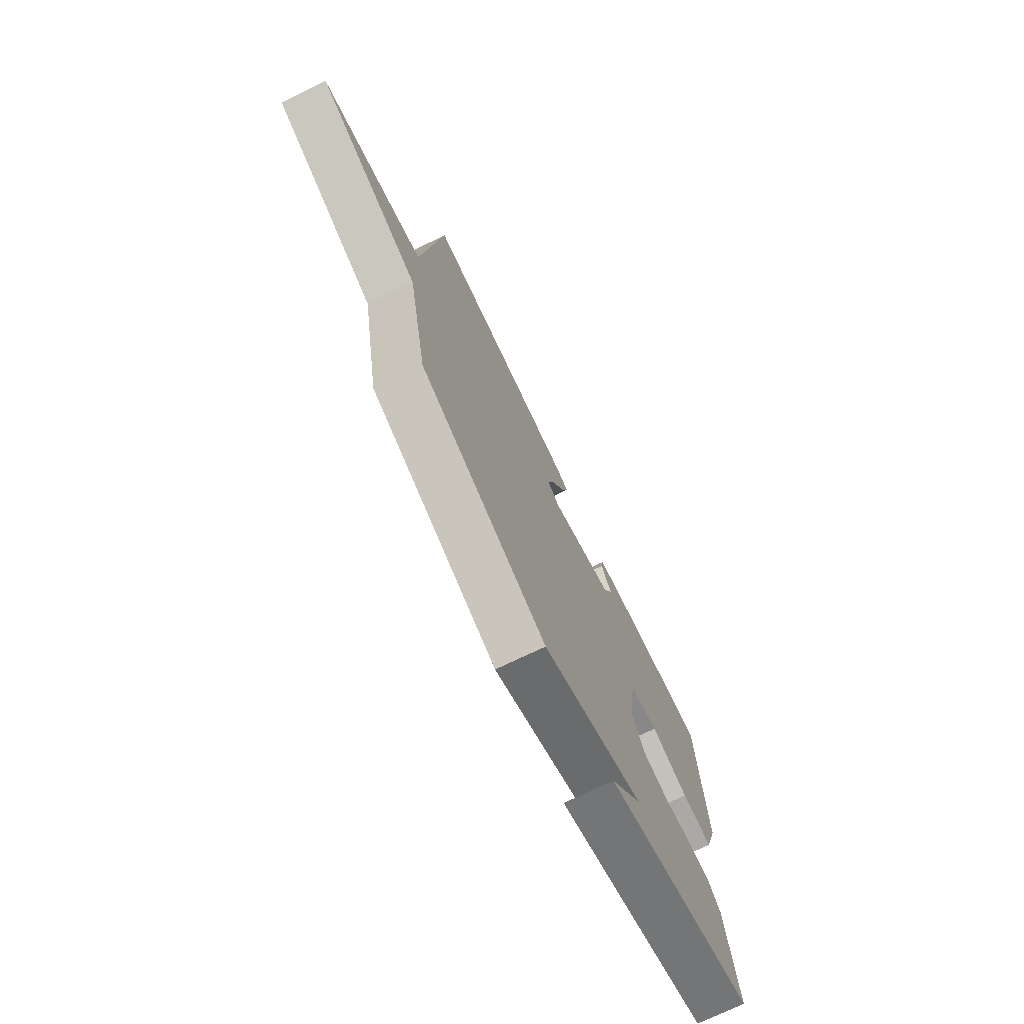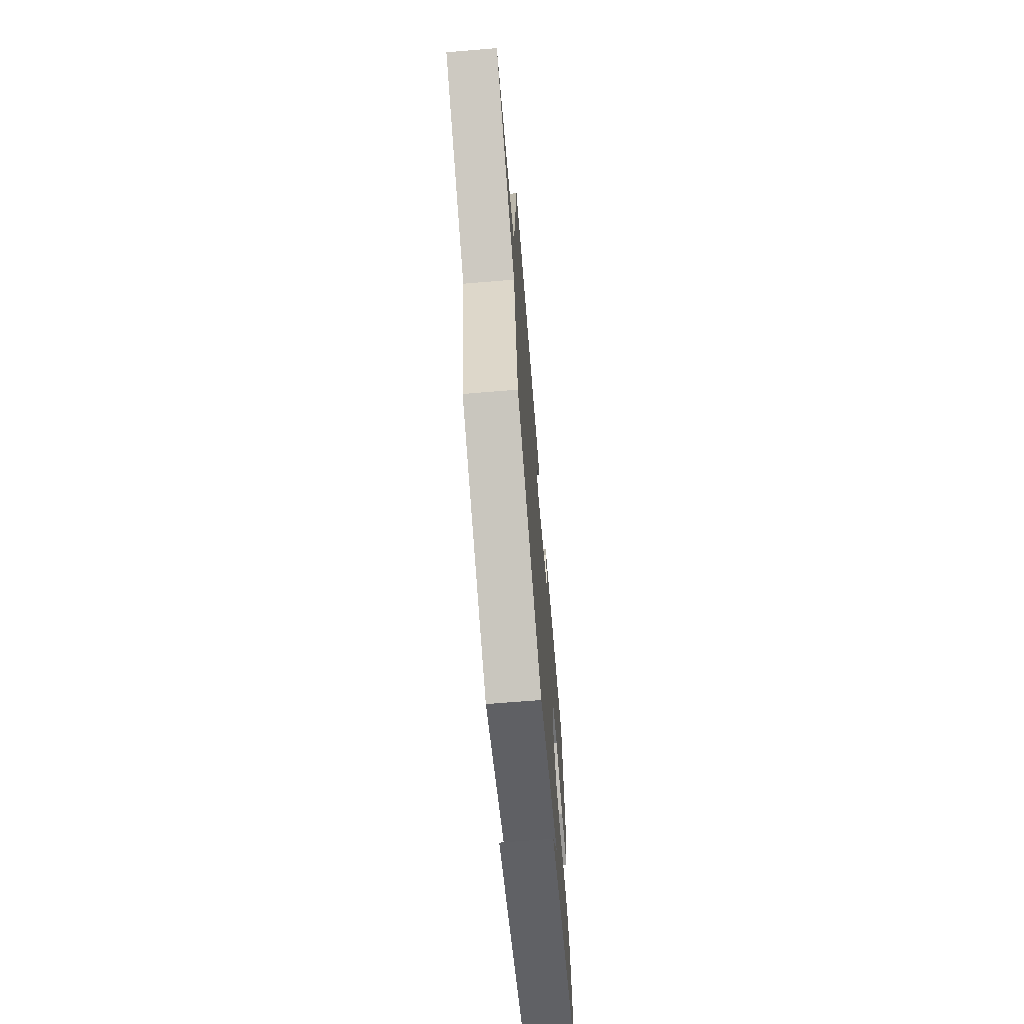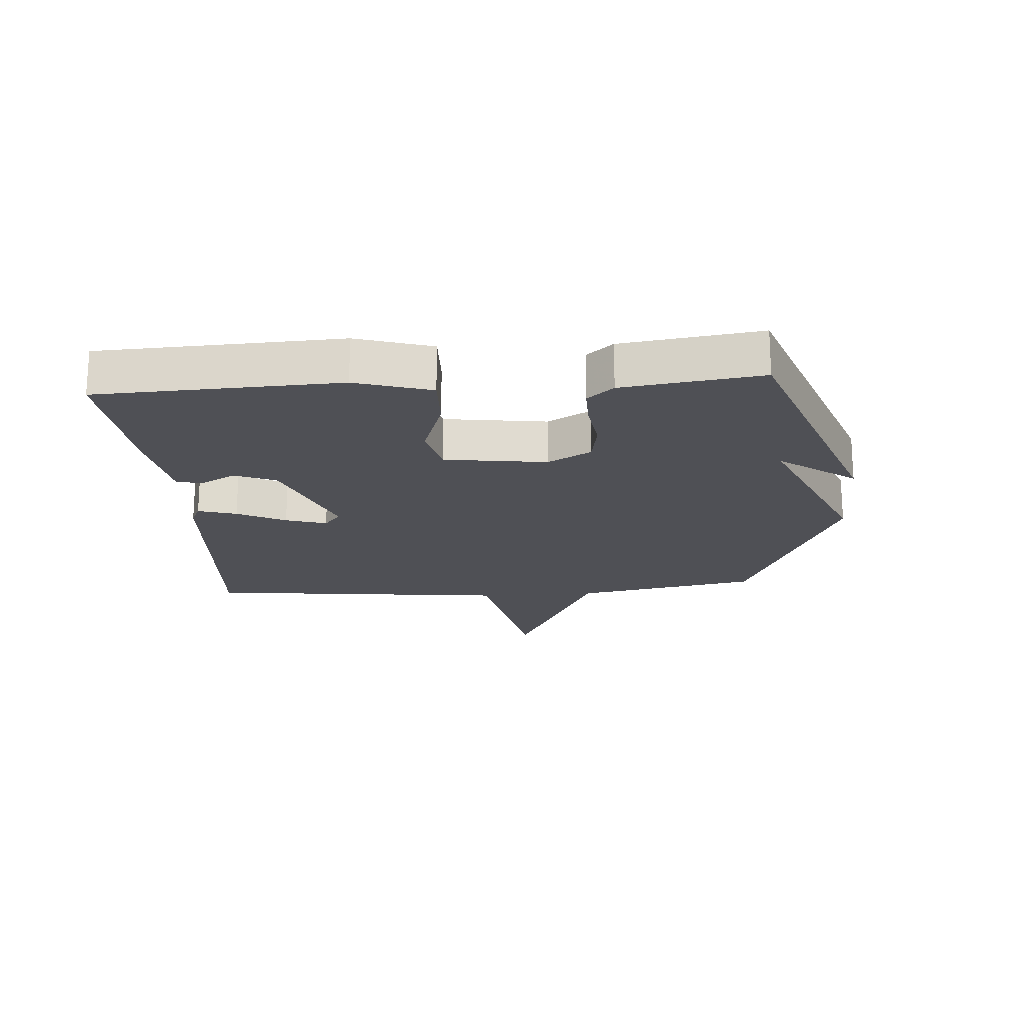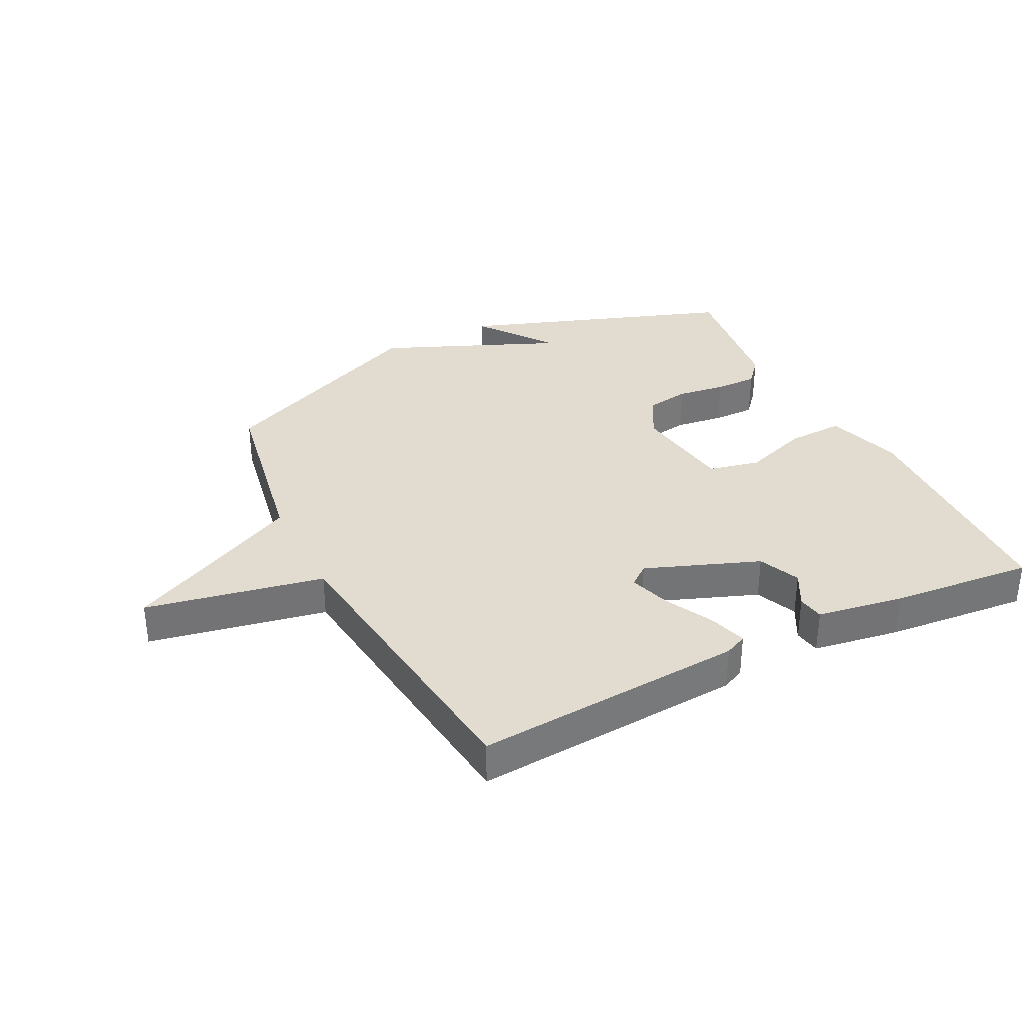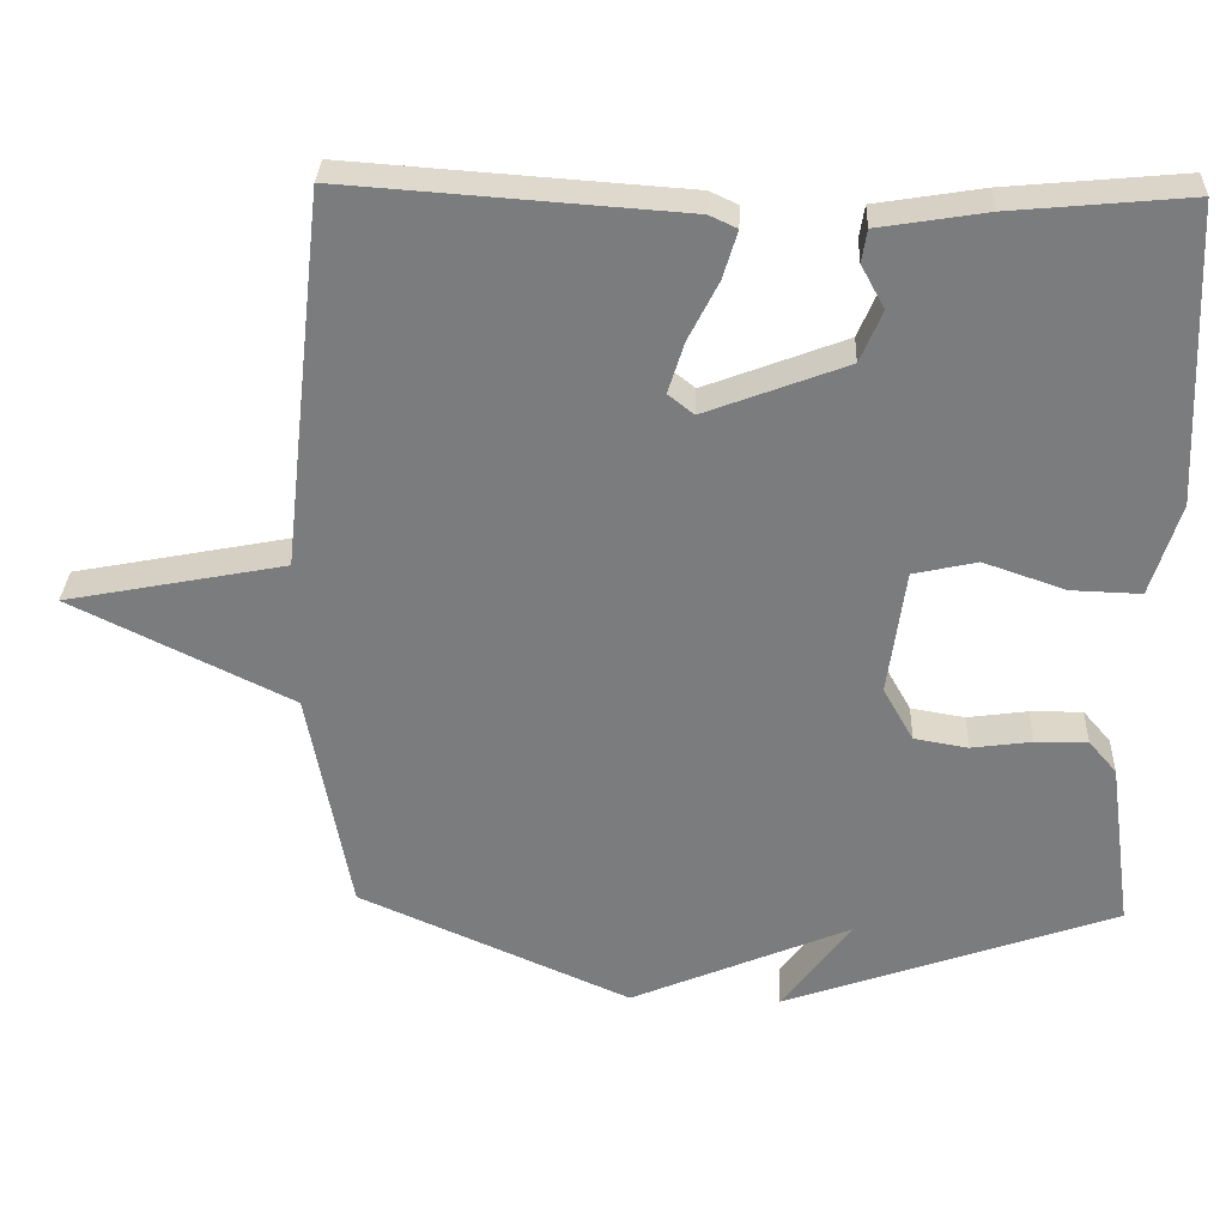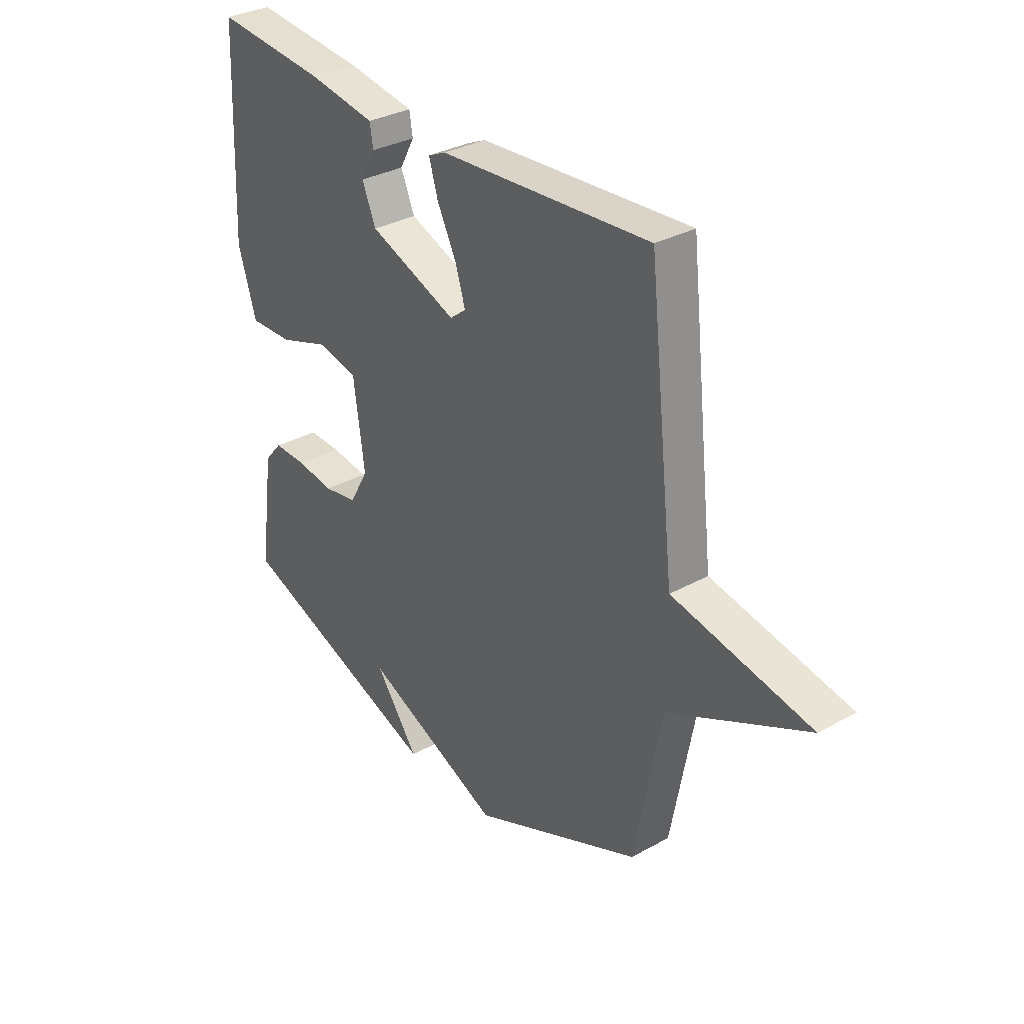
<metadata>
{"format":"obj","ext":"obj","renderer":"f3d","projection":"perspective","resolution":1024,"background":"white","views":[{"elev":-73.8,"azim":-64.3,"up":"+Z"},{"elev":-68.0,"azim":-85.3,"up":"+Z"},{"elev":-19.3,"azim":94.2,"up":"+Y"},{"elev":34.3,"azim":-26.8,"up":"+Y"},{"elev":31.1,"azim":2.3,"up":"+Z"},{"elev":32.4,"azim":-127.7,"up":"+Z"}]}
</metadata>
<code>
v -0.5 0.07 0.5
v -0.058 0.07 0.469
v -0.021 0.07 0.452
v -0.04 0.07 0.389
v -0.08 0.07 0.31
v -0.101 0.07 0.243
v -0.067 0.07 0.216
v 0.119 0.07 0.287
v 0.148 0.07 0.355
v 0.117 0.07 0.412
v 0.124 0.07 0.455
v 0.266 0.07 0.478
v 0.5 0.07 0.5
v 0.517 0.07 0.108
v 0.479 0.07 -0.015
v 0.387 0.07 -0.012
v 0.279 0.07 0.025
v 0.195 0.07 0.006
v 0.172 0.07 -0.161
v 0.212 0.07 -0.232
v 0.283 0.07 -0.244
v 0.363 0.07 -0.233
v 0.432 0.07 -0.232
v 0.469 0.07 -0.275
v 0.5 0.07 -0.5
v 0.059 0.07 -0.657
v 0.15 0.07 -0.533
v -0.141 0.07 -0.657
v -0.5 0.07 -0.5
v -0.556 0.07 -0.199
v -0.847 0.07 -0.056
v -0.556 0.07 0.001
v -0.5 0 0.5
v -0.058 0 0.469
v -0.021 0 0.452
v -0.04 0 0.389
v -0.08 0 0.31
v -0.101 0 0.243
v -0.067 0 0.216
v 0.119 0 0.287
v 0.148 0 0.355
v 0.117 0 0.412
v 0.124 0 0.455
v 0.266 0 0.478
v 0.5 0 0.5
v 0.517 0 0.108
v 0.479 0 -0.015
v 0.387 0 -0.012
v 0.279 0 0.025
v 0.195 0 0.006
v 0.172 0 -0.161
v 0.212 0 -0.232
v 0.283 0 -0.244
v 0.363 0 -0.233
v 0.432 0 -0.232
v 0.469 0 -0.275
v 0.5 0 -0.5
v 0.059 0 -0.657
v 0.15 0 -0.533
v -0.141 0 -0.657
v -0.5 0 -0.5
v -0.556 0 -0.199
v -0.847 0 -0.056
v -0.556 0 0.001
f 30 31 32
f 30 32 1
f 29 30 1
f 28 29 1
f 27 28 1
f 25 26 27
f 24 25 27
f 23 24 27
f 21 22 23 27
f 20 21 27
f 19 20 27 1
f 18 19 1
f 15 16 17
f 14 15 17
f 13 14 17
f 12 13 17
f 11 12 17
f 9 10 11
f 9 11 17
f 8 9 17 18
f 3 4 5
f 2 3 5
f 1 2 5
f 1 5 6
f 18 1 6 7
f 7 8 18
f 64 63 62
f 33 64 62
f 33 62 61
f 33 61 60
f 33 60 59
f 59 58 57
f 59 57 56
f 59 56 55
f 59 55 54 53
f 59 53 52
f 33 59 52 51
f 33 51 50
f 49 48 47
f 49 47 46
f 49 46 45
f 49 45 44
f 49 44 43
f 43 42 41
f 49 43 41
f 50 49 41 40
f 37 36 35
f 37 35 34
f 37 34 33
f 38 37 33
f 39 38 33 50
f 50 40 39
f 1 33 34 2
f 2 34 35 3
f 3 35 36 4
f 4 36 37 5
f 5 37 38 6
f 6 38 39 7
f 7 39 40 8
f 8 40 41 9
f 9 41 42 10
f 10 42 43 11
f 11 43 44 12
f 12 44 45 13
f 13 45 46 14
f 14 46 47 15
f 15 47 48 16
f 16 48 49 17
f 17 49 50 18
f 18 50 51 19
f 19 51 52 20
f 20 52 53 21
f 21 53 54 22
f 22 54 55 23
f 23 55 56 24
f 24 56 57 25
f 25 57 58 26
f 26 58 59 27
f 27 59 60 28
f 28 60 61 29
f 29 61 62 30
f 30 62 63 31
f 31 63 64 32
f 32 64 33 1

</code>
